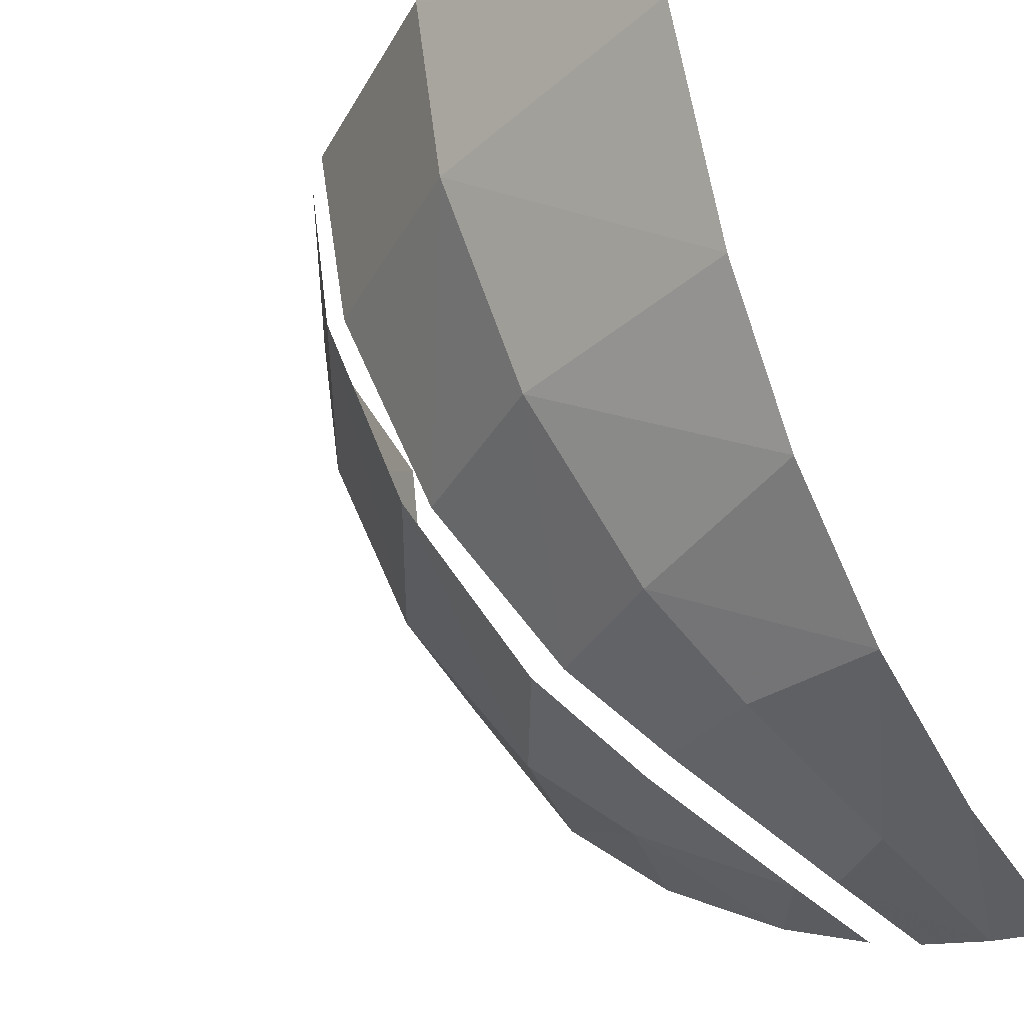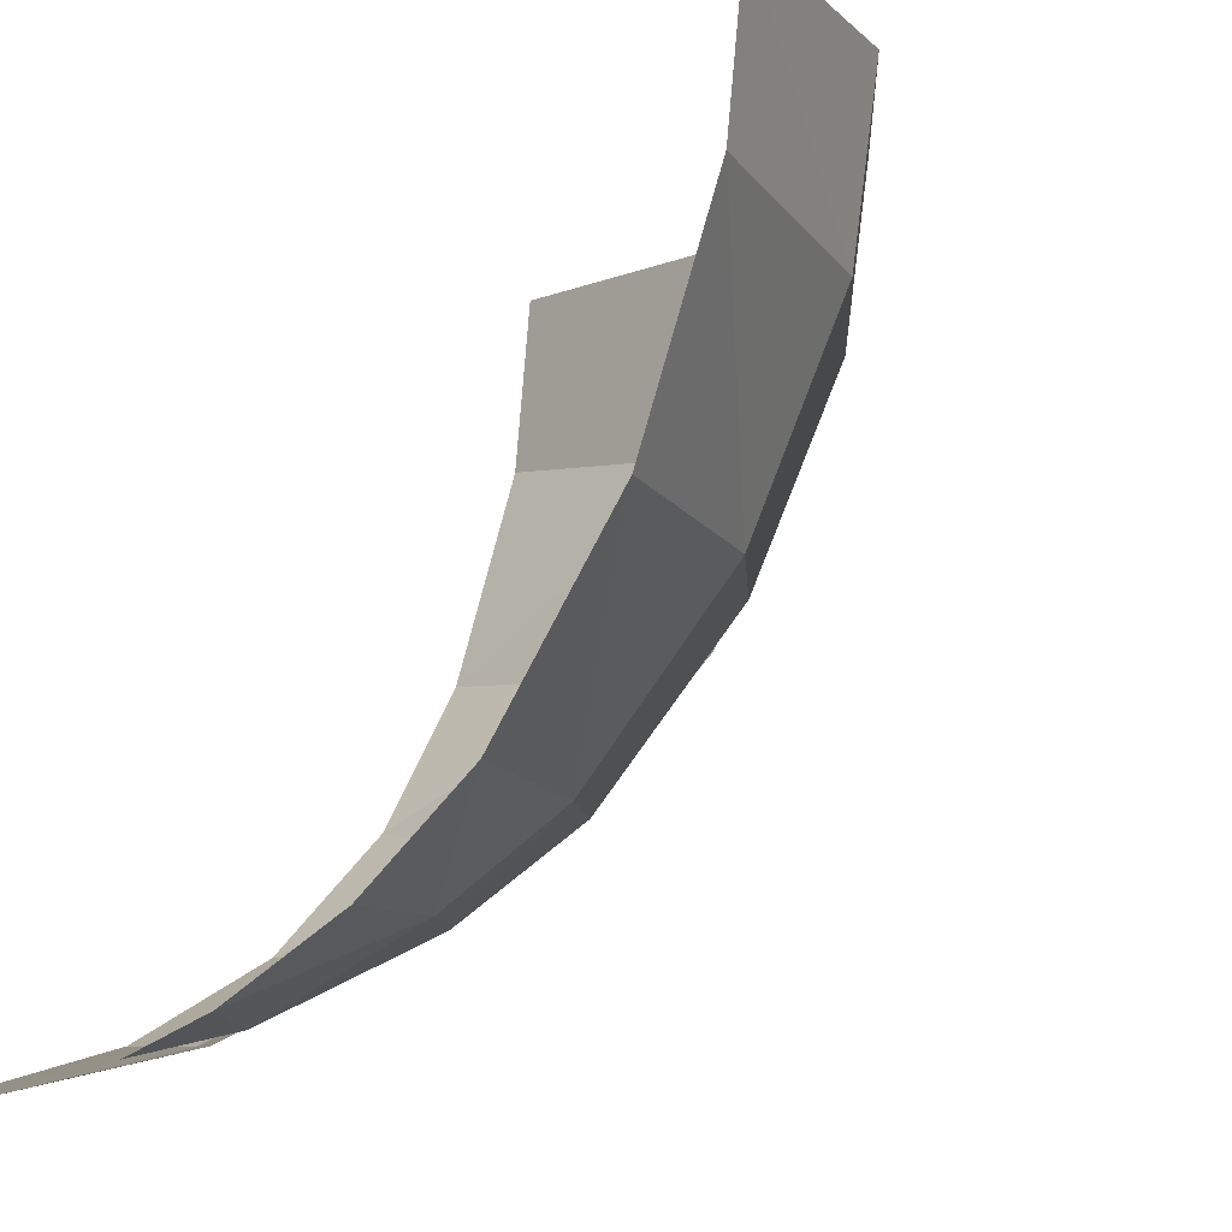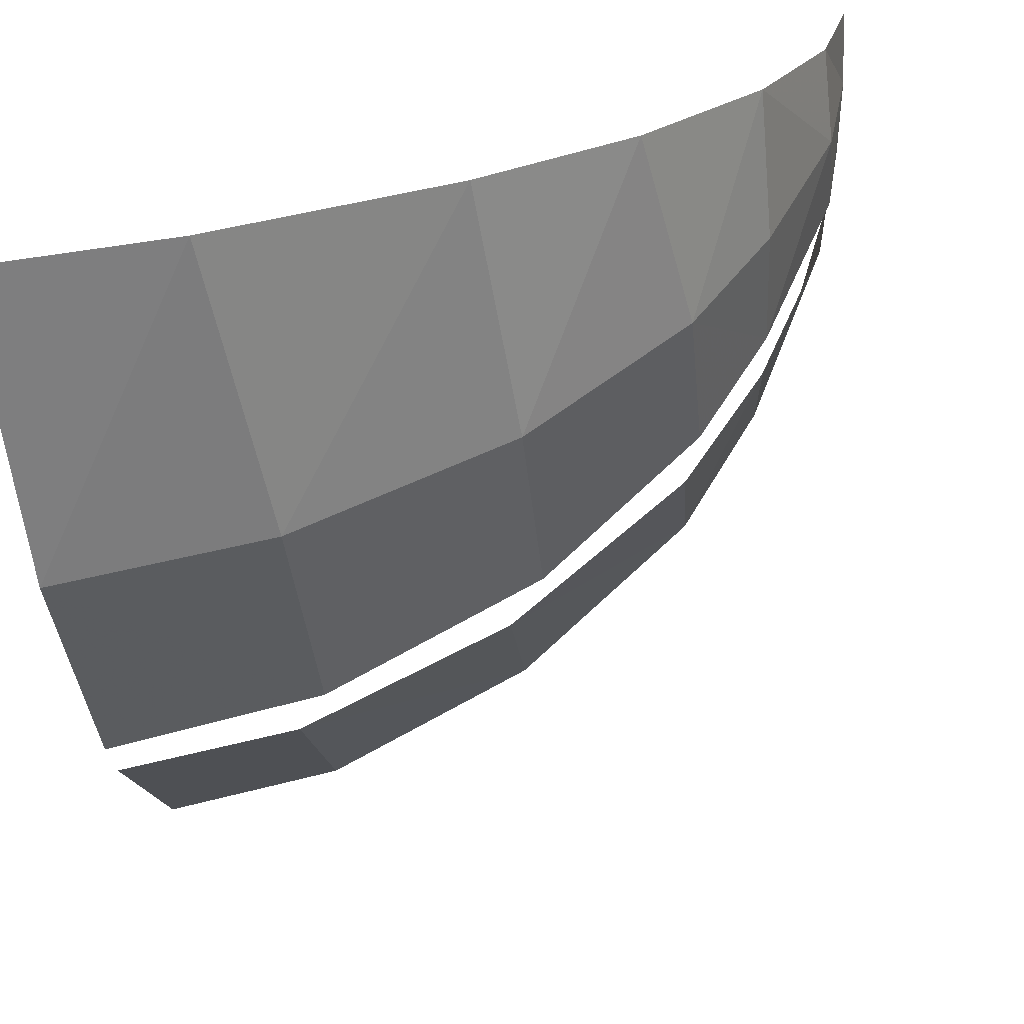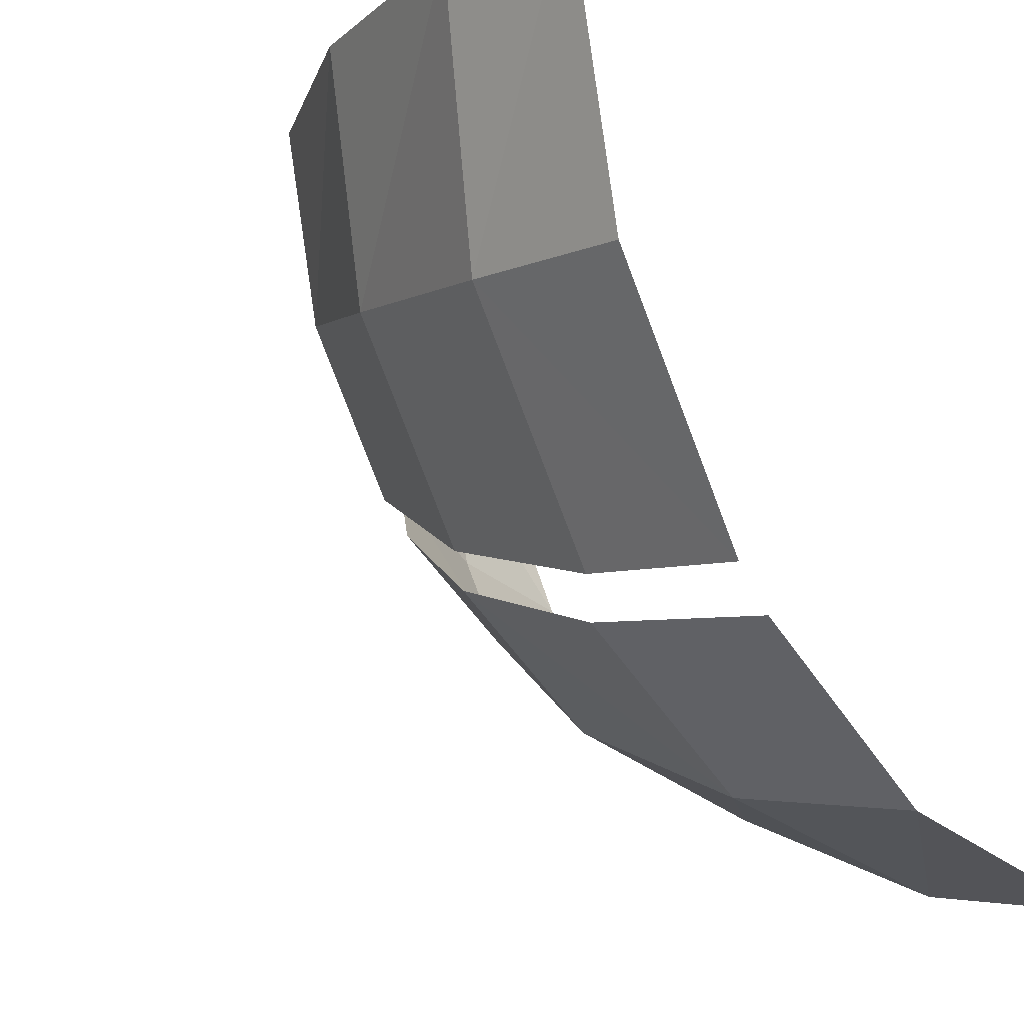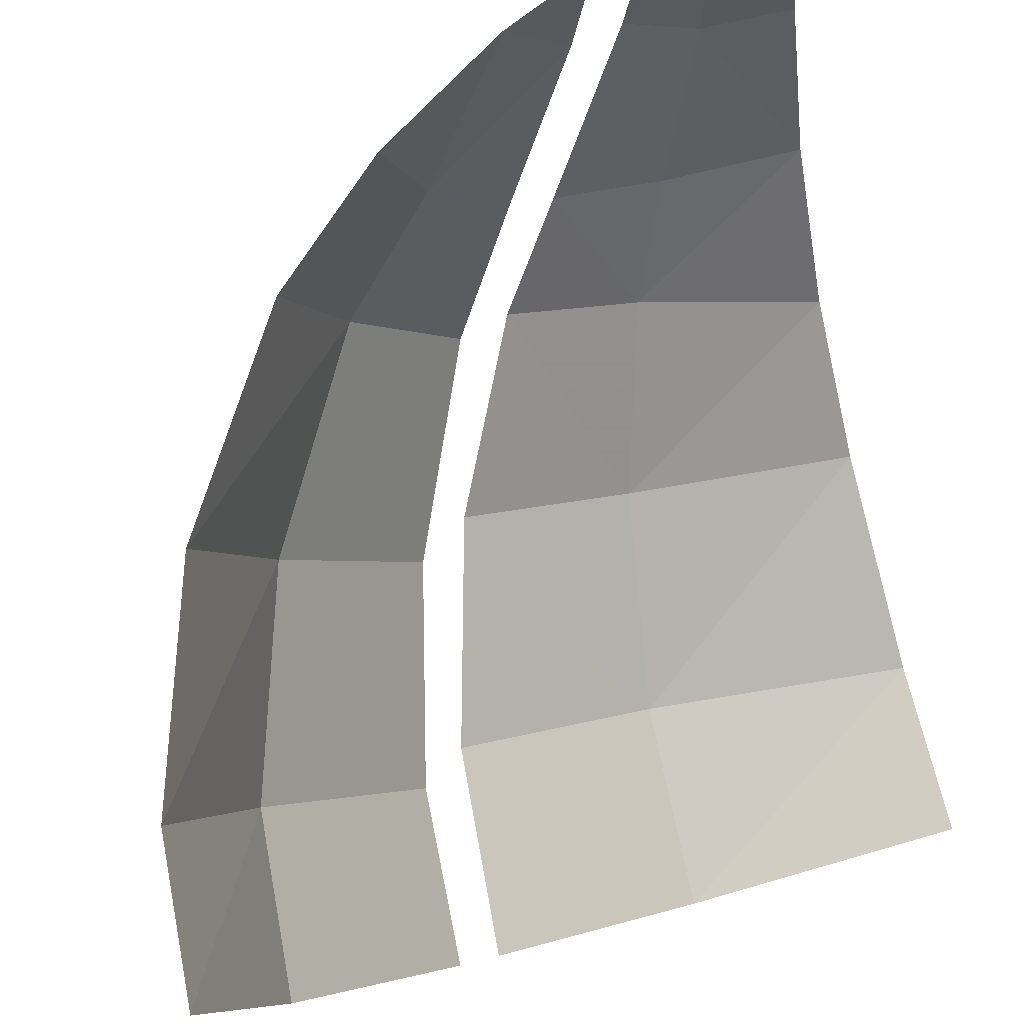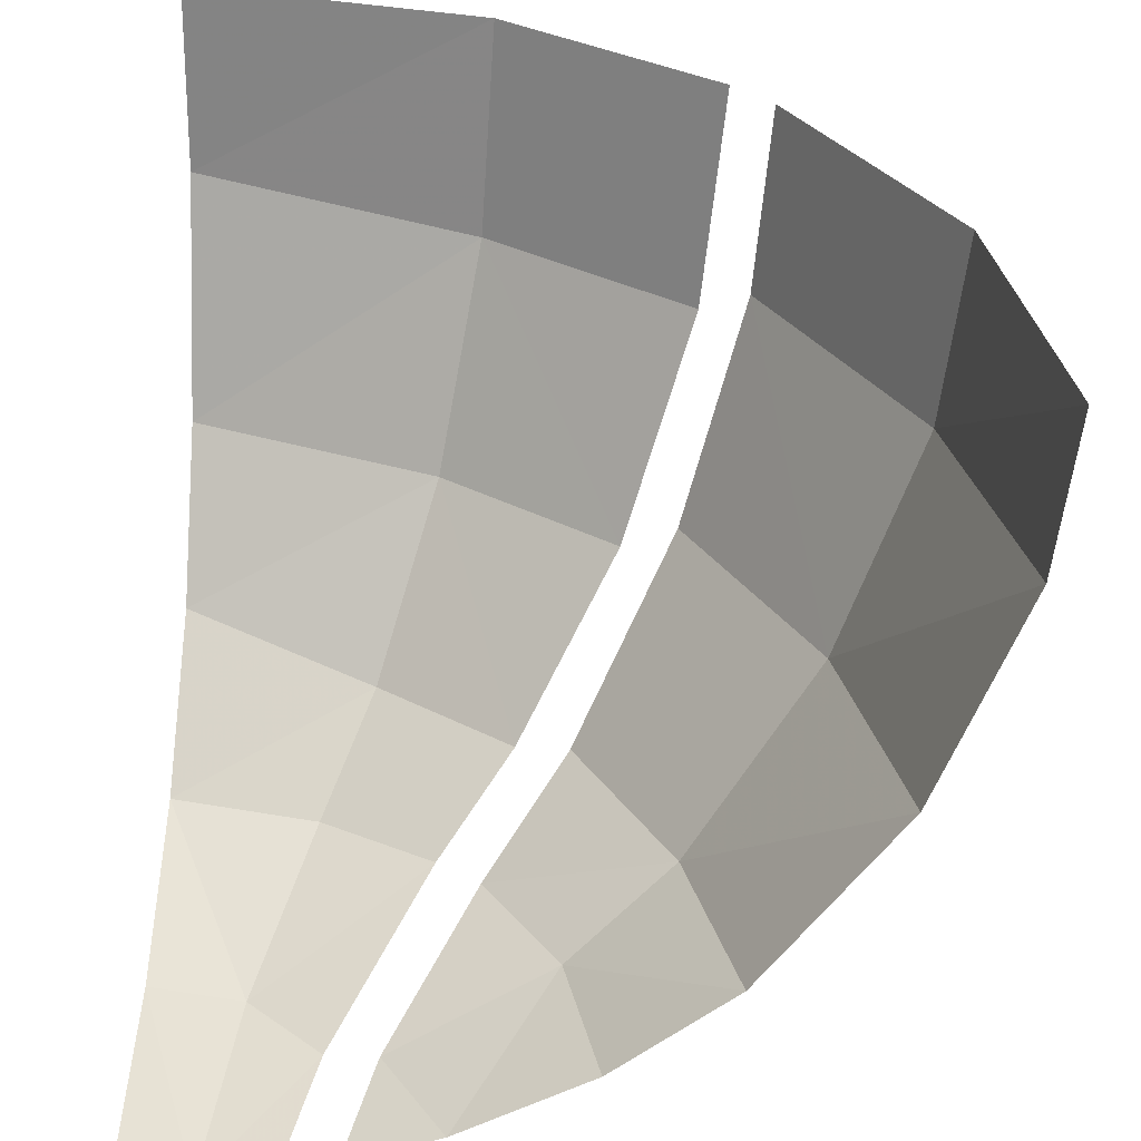
<metadata>
{"format":"obj","ext":"obj","renderer":"f3d","projection":"perspective","resolution":1024,"background":"white","views":[{"elev":-32.5,"azim":31.8,"up":"+Z"},{"elev":-7.8,"azim":-144.3,"up":"+Z"},{"elev":-71.3,"azim":96.6,"up":"+Y"},{"elev":-12.9,"azim":-48.7,"up":"+Y"},{"elev":78.0,"azim":-16.5,"up":"+Y"},{"elev":32.8,"azim":-177.5,"up":"+Z"}]}
</metadata>
<code>
v -0.4622 -0.1914 -0.7295
v -0.2836 -0.1562 -0.8245
v -0.3737 -0.3214 -0.736
v -0.2836 -0.1562 -0.8245
v -0.3599 -0.0312 -0.8095
v -0.2546 -0.03125 -0.8495
v -0.5738 -0.2377 -0.634
v -0.4603 -0.4166 -0.634
v -0.5652 -0.5212 -0.4295
v -0.7103 -0.2943 -0.4294
v -0.4603 -0.4166 -0.634
v -0.5738 -0.2377 -0.634
v -0.3737 -0.3214 -0.736
v -0.3737 -0.3214 -0.736
v -0.5738 -0.2377 -0.634
v -0.4622 -0.1914 -0.7295
v -0.637 -0.0312 -0.617
v -0.5738 -0.2377 -0.634
v -0.7812 -0.0311 -0.408
v -0.7812 -0.0311 -0.408
v -0.5738 -0.2377 -0.634
v -0.7103 -0.2943 -0.4294
v -0.5071 -0.03125 -0.7265
v -0.4622 -0.1914 -0.7295
v -0.637 -0.0312 -0.617
v -0.637 -0.0312 -0.617
v -0.4622 -0.1914 -0.7295
v -0.5738 -0.2377 -0.634
v -0.7103 -0.2943 -0.4294
v -0.5652 -0.5212 -0.4295
v -0.6315 -0.5875 -0.1963
v -0.7967 -0.3298 -0.1963
v -0.7967 -0.3298 -0.1963
v -0.8685 -0.03115 -0.1692
v -0.7103 -0.2943 -0.4294
v -0.7103 -0.2943 -0.4294
v -0.8685 -0.03115 -0.1692
v -0.7812 -0.0311 -0.408
v -0.6492 -0.6049 0
v -0.8196 -0.3397 0
v -0.7967 -0.3298 -0.1963
v -0.6315 -0.5875 -0.1963
v -0.8196 -0.3397 0
v -0.8869 -0.03115 0
v -0.7967 -0.3298 -0.1963
v -0.7967 -0.3298 -0.1963
v -0.8869 -0.03115 0
v -0.8685 -0.03115 -0.1692
v -0.1953 -0.4318 -0.7485
v -0.1376 -0.248 -0.839
v -0.0305 -0.4688 -0.7515
v -0.0305 -0.4688 -0.7515
v -0.1376 -0.248 -0.839
v -0.03115 -0.2663 -0.8385
v -0.2249 -0.1721 -0.8385
v -0.1376 -0.248 -0.839
v -0.3241 -0.3592 -0.7405
v -0.3241 -0.3592 -0.7405
v -0.1376 -0.248 -0.839
v -0.1953 -0.4318 -0.7485
v -0.0312 -0.7568 -0.4537
v -0.3079 -0.6807 -0.4709
v -0.03125 -0.6361 -0.6185
v -0.3079 -0.6807 -0.4709
v -0.2472 -0.5466 -0.654
v -0.03125 -0.6361 -0.6185
v -0.2472 -0.5466 -0.654
v -0.4017 -0.4453 -0.654
v -0.3241 -0.3592 -0.7405
v -0.1953 -0.4318 -0.7485
v -0.4017 -0.4453 -0.654
v -0.2472 -0.5466 -0.654
v -0.3079 -0.6807 -0.4709
v -0.5062 -0.5495 -0.4709
v -0.1376 -0.248 -0.839
v -0.1131 -0.03125 -0.8795
v -0.03115 -0.2663 -0.8385
v -0.03125 -0.03125 -0.8865
v -0.03115 -0.2663 -0.8385
v -0.1131 -0.03125 -0.8795
v -0.1376 -0.248 -0.839
v -0.2249 -0.1721 -0.8385
v -0.1131 -0.03125 -0.8795
v -0.194 -0.0312 -0.8655
v -0.1131 -0.03125 -0.8795
v -0.2249 -0.1721 -0.8385
v -0.3079 -0.6807 -0.4709
v -0.0312 -0.7568 -0.4537
v -0.3512 -0.7764 -0.2326
v -0.03135 -0.8601 -0.2024
v -0.3512 -0.7764 -0.2326
v -0.0312 -0.7568 -0.4537
v -0.3512 -0.7764 -0.2326
v -0.5807 -0.6237 -0.2326
v -0.5062 -0.5495 -0.4709
v -0.3079 -0.6807 -0.4709
v -0.3512 -0.7764 -0.2326
v -0.03135 -0.8601 -0.2024
v -0.3657 -0.8085 0
v -0.03135 -0.8601 -0.2024
v -0.0312 -0.8868 0
v -0.3657 -0.8085 0
v -0.3657 -0.8085 0
v -0.6052 -0.6488 0
v -0.5807 -0.6237 -0.2326
v -0.3512 -0.7764 -0.2326
v -0.03125 -0.6361 -0.6185
v -0.2472 -0.5466 -0.654
v -0.0305 -0.4688 -0.7515
v -0.2472 -0.5466 -0.654
v -0.1953 -0.4318 -0.7485
v -0.0305 -0.4688 -0.7515
v -0.2836 -0.1562 -0.8245
v -0.4622 -0.1914 -0.7295
v -0.3599 -0.0312 -0.8095
v -0.4622 -0.1914 -0.7295
v -0.5071 -0.03125 -0.7265
v -0.3599 -0.0312 -0.8095
g mesh7130609
f 1 2 3
f 4 5 6
f 7 8 9
f 9 10 7
f 11 12 13
f 14 15 16
f 17 18 19
f 20 21 22
f 23 24 25
f 26 27 28
f 29 30 31
f 31 32 29
f 33 34 35
f 36 37 38
f 39 40 41
f 41 42 39
f 43 44 45
f 46 47 48
f 49 50 51
f 52 53 54
f 55 56 57
f 58 59 60
f 61 62 63
f 64 65 66
f 67 68 69
f 69 70 67
f 71 72 73
f 73 74 71
f 75 76 77
f 78 79 80
f 81 82 83
f 84 85 86
f 87 88 89
f 90 91 92
f 93 94 95
f 95 96 93
f 97 98 99
f 100 101 102
f 103 104 105
f 105 106 103
f 107 108 109
f 110 111 112
f 113 114 115
f 116 117 118

</code>
